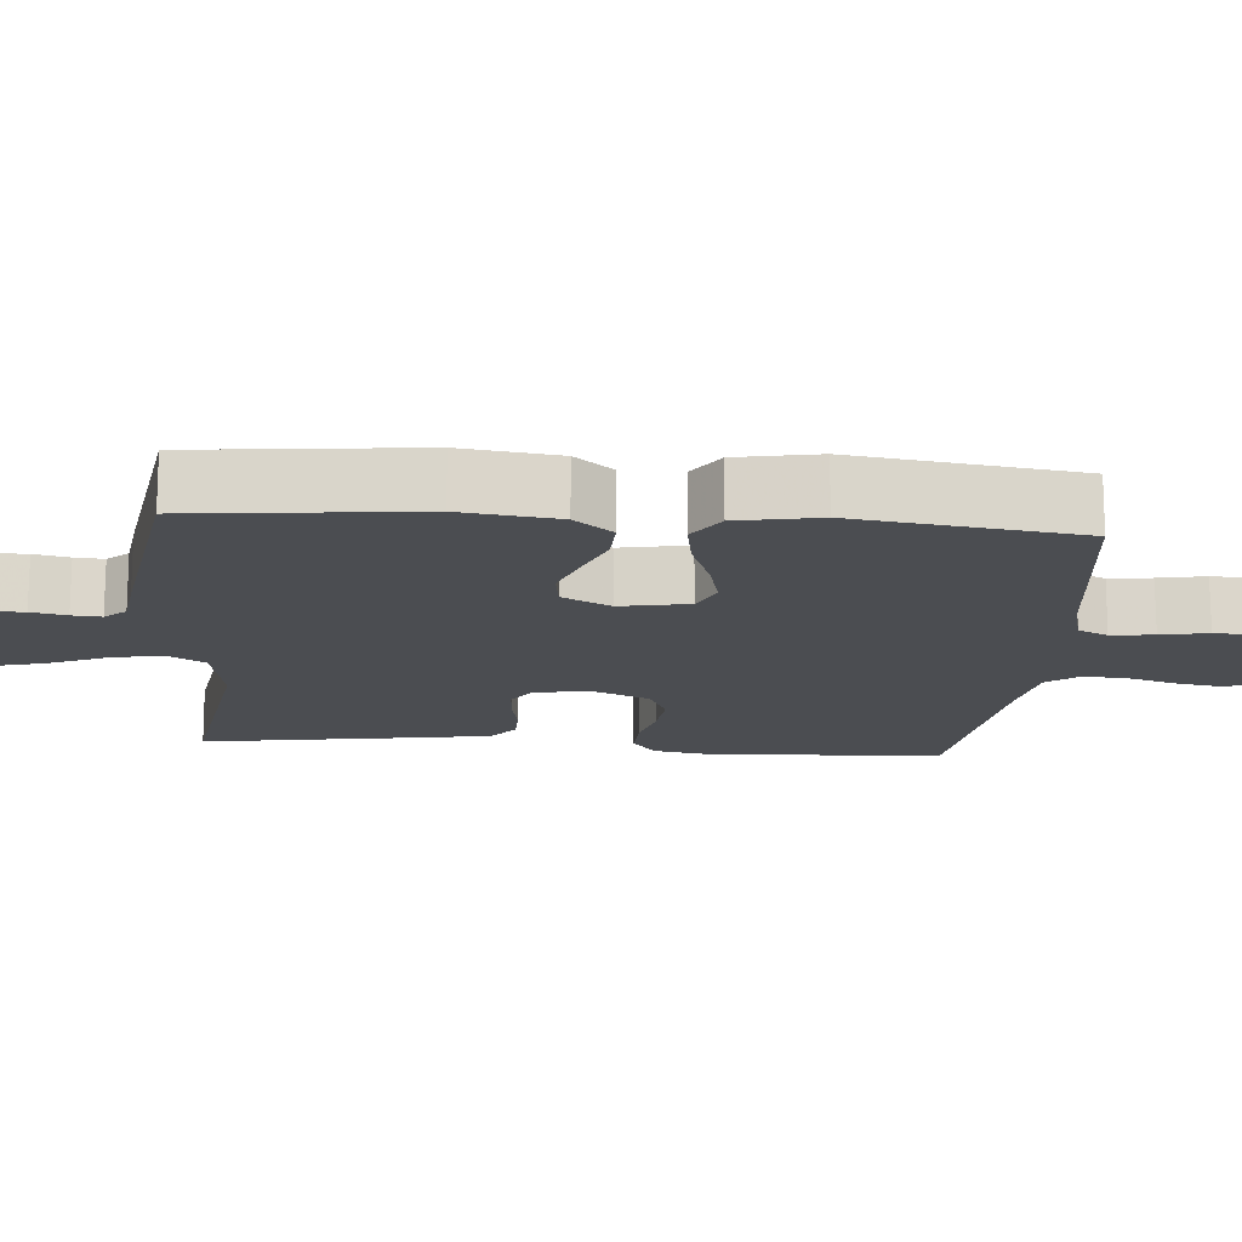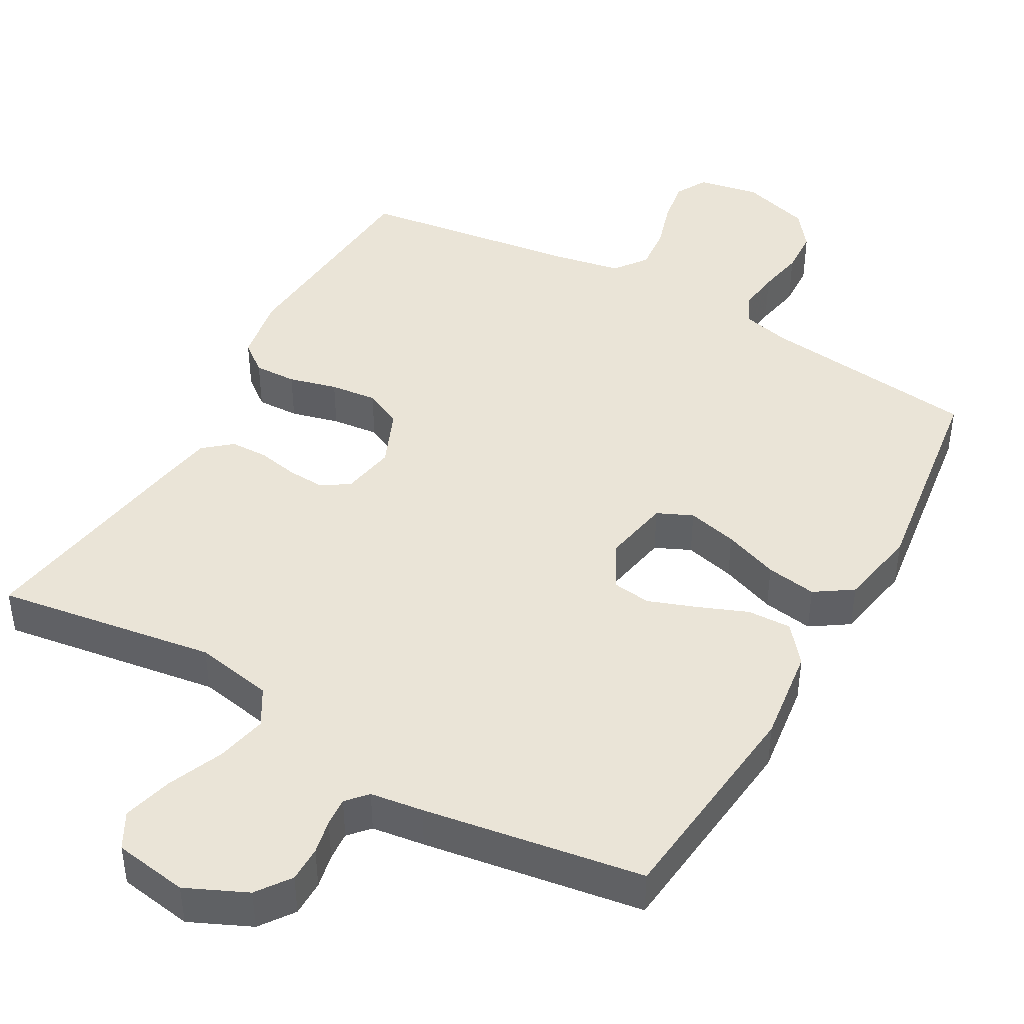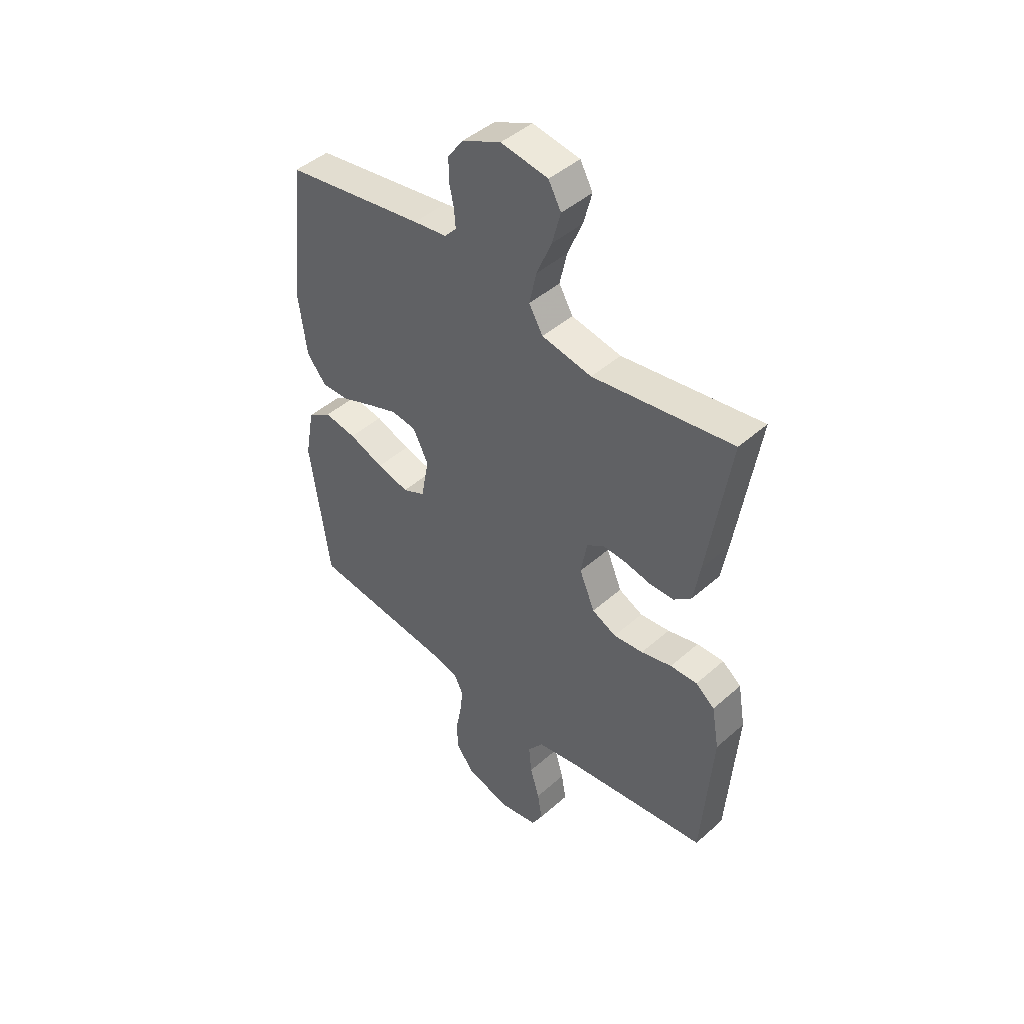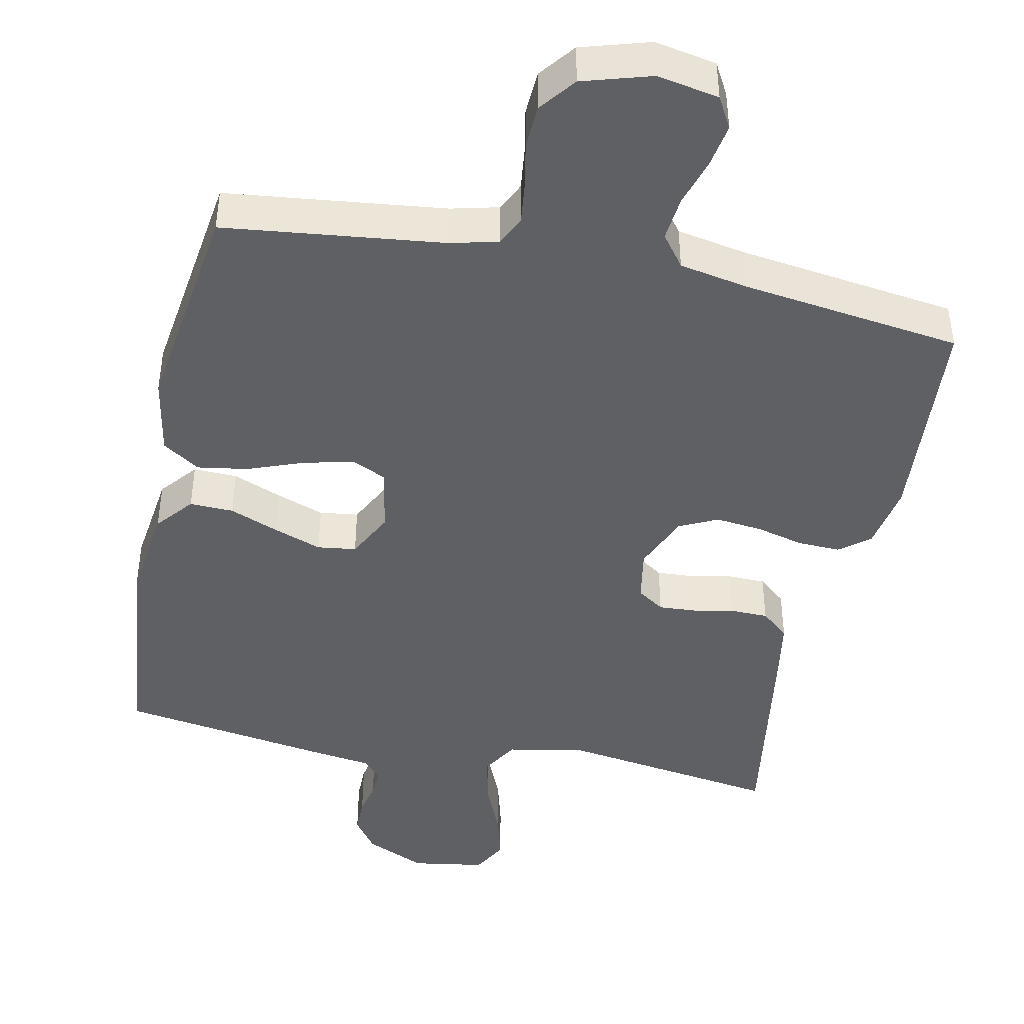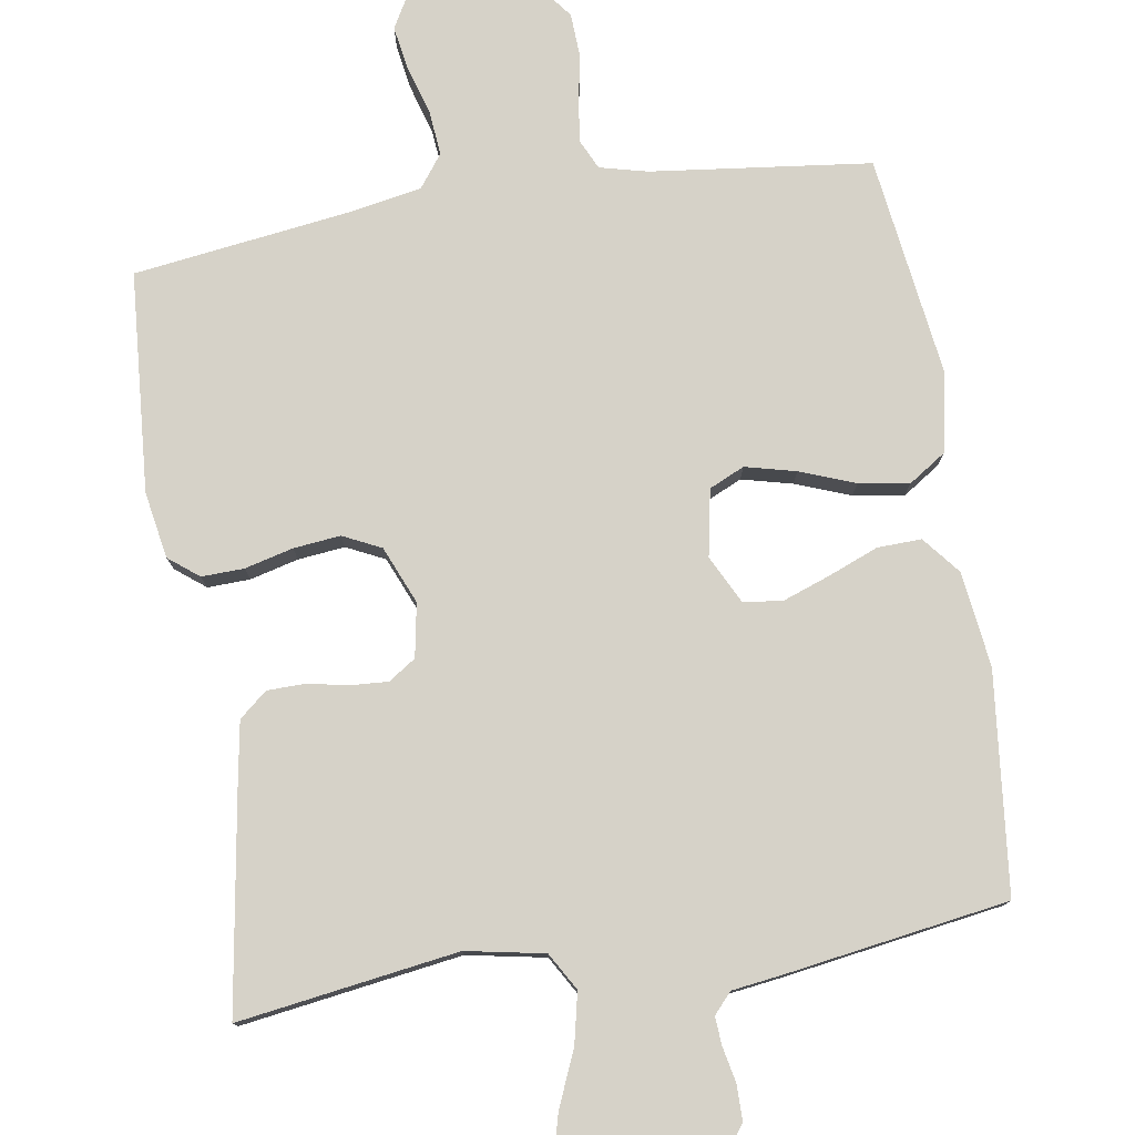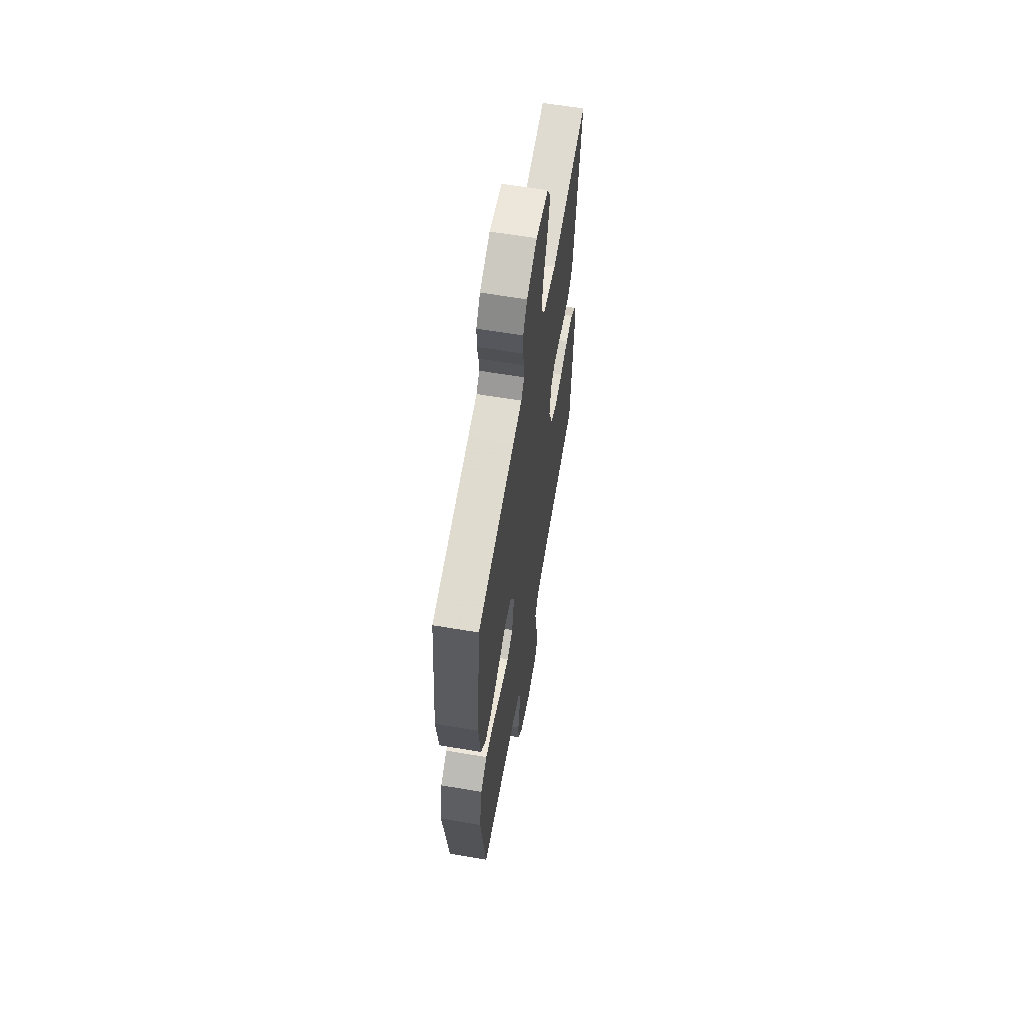
<metadata>
{"format":"obj","ext":"obj","renderer":"f3d","projection":"perspective","resolution":1024,"background":"white","views":[{"elev":-15.9,"azim":85.5,"up":"+Y"},{"elev":43.9,"azim":29.5,"up":"+Y"},{"elev":45.1,"azim":-135.5,"up":"+Z"},{"elev":-43.9,"azim":168.3,"up":"+Y"},{"elev":78.1,"azim":-8.9,"up":"+Y"},{"elev":61.3,"azim":99.8,"up":"+Z"}]}
</metadata>
<code>
v 0.5 0.07 -0.5
v 0.2 0.07 -0.535
v 0.135 0.07 -0.551
v 0.116 0.07 -0.591
v 0.123 0.07 -0.648
v 0.135 0.07 -0.711
v 0.132 0.07 -0.772
v 0.094 0.07 -0.821
v 0 0.07 -0.849
v -0.084 0.07 -0.833
v -0.108 0.07 -0.79
v -0.098 0.07 -0.73
v -0.078 0.07 -0.664
v -0.072 0.07 -0.603
v -0.105 0.07 -0.559
v -0.2 0.07 -0.541
v -0.5 0.07 -0.5
v -0.522 0.07 -0.2
v -0.506 0.07 -0.109
v -0.465 0.07 -0.077
v -0.407 0.07 -0.079
v -0.341 0.07 -0.096
v -0.277 0.07 -0.103
v -0.225 0.07 -0.078
v -0.192 0.07 0
v -0.205 0.07 0.073
v -0.242 0.07 0.098
v -0.293 0.07 0.095
v -0.349 0.07 0.084
v -0.401 0.07 0.085
v -0.439 0.07 0.117
v -0.453 0.07 0.2
v -0.5 0.07 0.5
v -0.2 0.07 0.455
v -0.093 0.07 0.475
v -0.063 0.07 0.526
v -0.078 0.07 0.595
v -0.11 0.07 0.671
v -0.128 0.07 0.739
v -0.101 0.07 0.788
v 0 0.07 0.804
v 0.083 0.07 0.766
v 0.116 0.07 0.72
v 0.116 0.07 0.671
v 0.106 0.07 0.624
v 0.103 0.07 0.585
v 0.128 0.07 0.557
v 0.2 0.07 0.547
v 0.5 0.07 0.5
v 0.531 0.07 0.2
v 0.514 0.07 0.07
v 0.472 0.07 0.019
v 0.412 0.07 0.021
v 0.345 0.07 0.048
v 0.279 0.07 0.072
v 0.226 0.07 0.065
v 0.193 0.07 0
v 0.21 0.07 -0.091
v 0.258 0.07 -0.113
v 0.327 0.07 -0.096
v 0.402 0.07 -0.068
v 0.471 0.07 -0.057
v 0.522 0.07 -0.091
v 0.542 0.07 -0.2
v 0.5 0 -0.5
v 0.2 0 -0.535
v 0.135 0 -0.551
v 0.116 0 -0.591
v 0.123 0 -0.648
v 0.135 0 -0.711
v 0.132 0 -0.772
v 0.094 0 -0.821
v 0 0 -0.849
v -0.084 0 -0.833
v -0.108 0 -0.79
v -0.098 0 -0.73
v -0.078 0 -0.664
v -0.072 0 -0.603
v -0.105 0 -0.559
v -0.2 0 -0.541
v -0.5 0 -0.5
v -0.522 0 -0.2
v -0.506 0 -0.109
v -0.465 0 -0.077
v -0.407 0 -0.079
v -0.341 0 -0.096
v -0.277 0 -0.103
v -0.225 0 -0.078
v -0.192 0 0
v -0.205 0 0.073
v -0.242 0 0.098
v -0.293 0 0.095
v -0.349 0 0.084
v -0.401 0 0.085
v -0.439 0 0.117
v -0.453 0 0.2
v -0.5 0 0.5
v -0.2 0 0.455
v -0.093 0 0.475
v -0.063 0 0.526
v -0.078 0 0.595
v -0.11 0 0.671
v -0.128 0 0.739
v -0.101 0 0.788
v 0 0 0.804
v 0.083 0 0.766
v 0.116 0 0.72
v 0.116 0 0.671
v 0.106 0 0.624
v 0.103 0 0.585
v 0.128 0 0.557
v 0.2 0 0.547
v 0.5 0 0.5
v 0.531 0 0.2
v 0.514 0 0.07
v 0.472 0 0.019
v 0.412 0 0.021
v 0.345 0 0.048
v 0.279 0 0.072
v 0.226 0 0.065
v 0.193 0 0
v 0.21 0 -0.091
v 0.258 0 -0.113
v 0.327 0 -0.096
v 0.402 0 -0.068
v 0.471 0 -0.057
v 0.522 0 -0.091
v 0.542 0 -0.2
f 64 1 2
f 63 64 2
f 62 63 2
f 61 62 2
f 60 61 2
f 59 60 2 3
f 58 59 3 4
f 57 58 4
f 52 53 54
f 51 52 54
f 50 51 54
f 49 50 54
f 48 49 54
f 47 48 54
f 46 47 54 55
f 43 44 45
f 42 43 45
f 41 42 45
f 40 41 45
f 39 40 45
f 38 39 45
f 37 38 45
f 36 37 45 46
f 46 55 56
f 36 46 56
f 35 36 56
f 32 33 34
f 31 32 34
f 30 31 34
f 29 30 34
f 28 29 34
f 27 28 34 35
f 20 21 22
f 19 20 22
f 18 19 22
f 17 18 22
f 16 17 22
f 15 16 22 23
f 14 15 23 24
f 11 12 13
f 10 11 13
f 9 10 13
f 8 9 13
f 7 8 13
f 6 7 13
f 5 6 13
f 4 5 13 14
f 14 24 25
f 4 14 25
f 57 4 25
f 35 56 57
f 27 35 57
f 26 27 57
f 25 26 57
f 66 65 128
f 66 128 127
f 66 127 126
f 66 126 125
f 66 125 124
f 67 66 124 123
f 68 67 123 122
f 68 122 121
f 118 117 116
f 118 116 115
f 118 115 114
f 118 114 113
f 118 113 112
f 118 112 111
f 119 118 111 110
f 109 108 107
f 109 107 106
f 109 106 105
f 109 105 104
f 109 104 103
f 109 103 102
f 109 102 101
f 110 109 101 100
f 120 119 110
f 120 110 100
f 120 100 99
f 98 97 96
f 98 96 95
f 98 95 94
f 98 94 93
f 98 93 92
f 99 98 92 91
f 86 85 84
f 86 84 83
f 86 83 82
f 86 82 81
f 86 81 80
f 87 86 80 79
f 88 87 79 78
f 77 76 75
f 77 75 74
f 77 74 73
f 77 73 72
f 77 72 71
f 77 71 70
f 77 70 69
f 78 77 69 68
f 89 88 78
f 89 78 68
f 89 68 121
f 121 120 99
f 121 99 91
f 121 91 90
f 121 90 89
f 1 65 66 2
f 2 66 67 3
f 3 67 68 4
f 4 68 69 5
f 5 69 70 6
f 6 70 71 7
f 7 71 72 8
f 8 72 73 9
f 9 73 74 10
f 10 74 75 11
f 11 75 76 12
f 12 76 77 13
f 13 77 78 14
f 14 78 79 15
f 15 79 80 16
f 16 80 81 17
f 17 81 82 18
f 18 82 83 19
f 19 83 84 20
f 20 84 85 21
f 21 85 86 22
f 22 86 87 23
f 23 87 88 24
f 24 88 89 25
f 25 89 90 26
f 26 90 91 27
f 27 91 92 28
f 28 92 93 29
f 29 93 94 30
f 30 94 95 31
f 31 95 96 32
f 32 96 97 33
f 33 97 98 34
f 34 98 99 35
f 35 99 100 36
f 36 100 101 37
f 37 101 102 38
f 38 102 103 39
f 39 103 104 40
f 40 104 105 41
f 41 105 106 42
f 42 106 107 43
f 43 107 108 44
f 44 108 109 45
f 45 109 110 46
f 46 110 111 47
f 47 111 112 48
f 48 112 113 49
f 49 113 114 50
f 50 114 115 51
f 51 115 116 52
f 52 116 117 53
f 53 117 118 54
f 54 118 119 55
f 55 119 120 56
f 56 120 121 57
f 57 121 122 58
f 58 122 123 59
f 59 123 124 60
f 60 124 125 61
f 61 125 126 62
f 62 126 127 63
f 63 127 128 64
f 64 128 65 1

</code>
